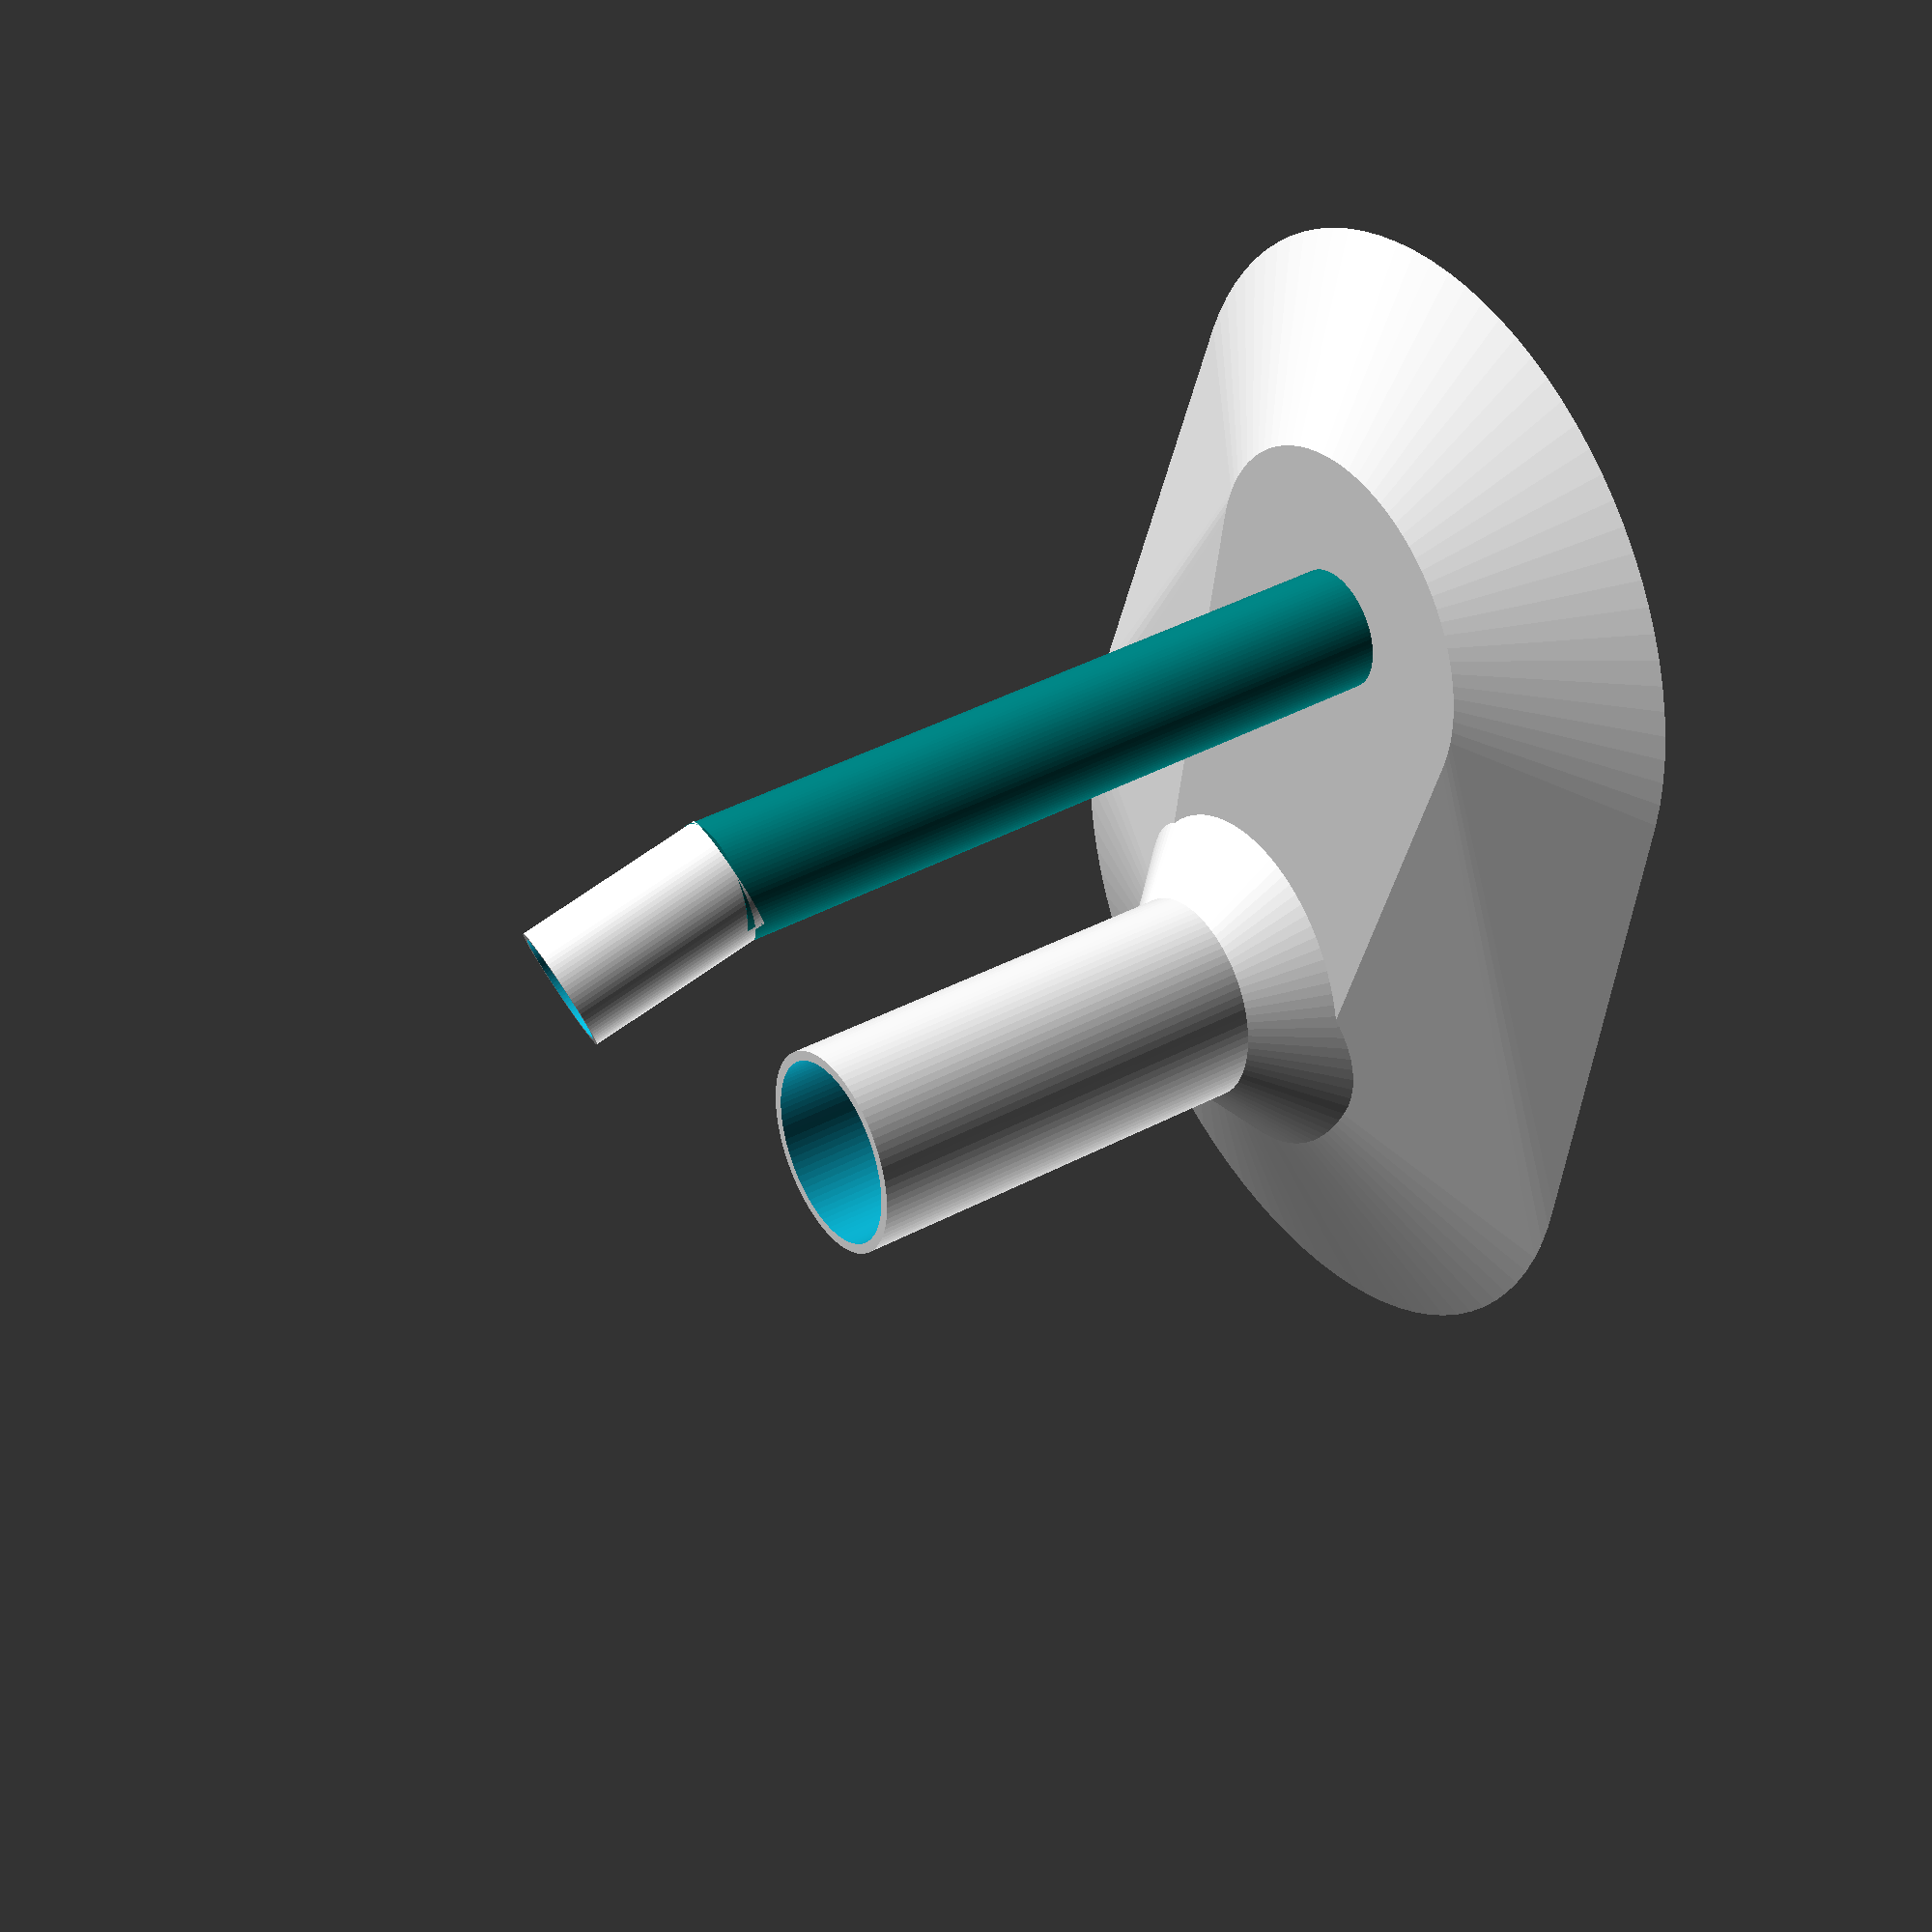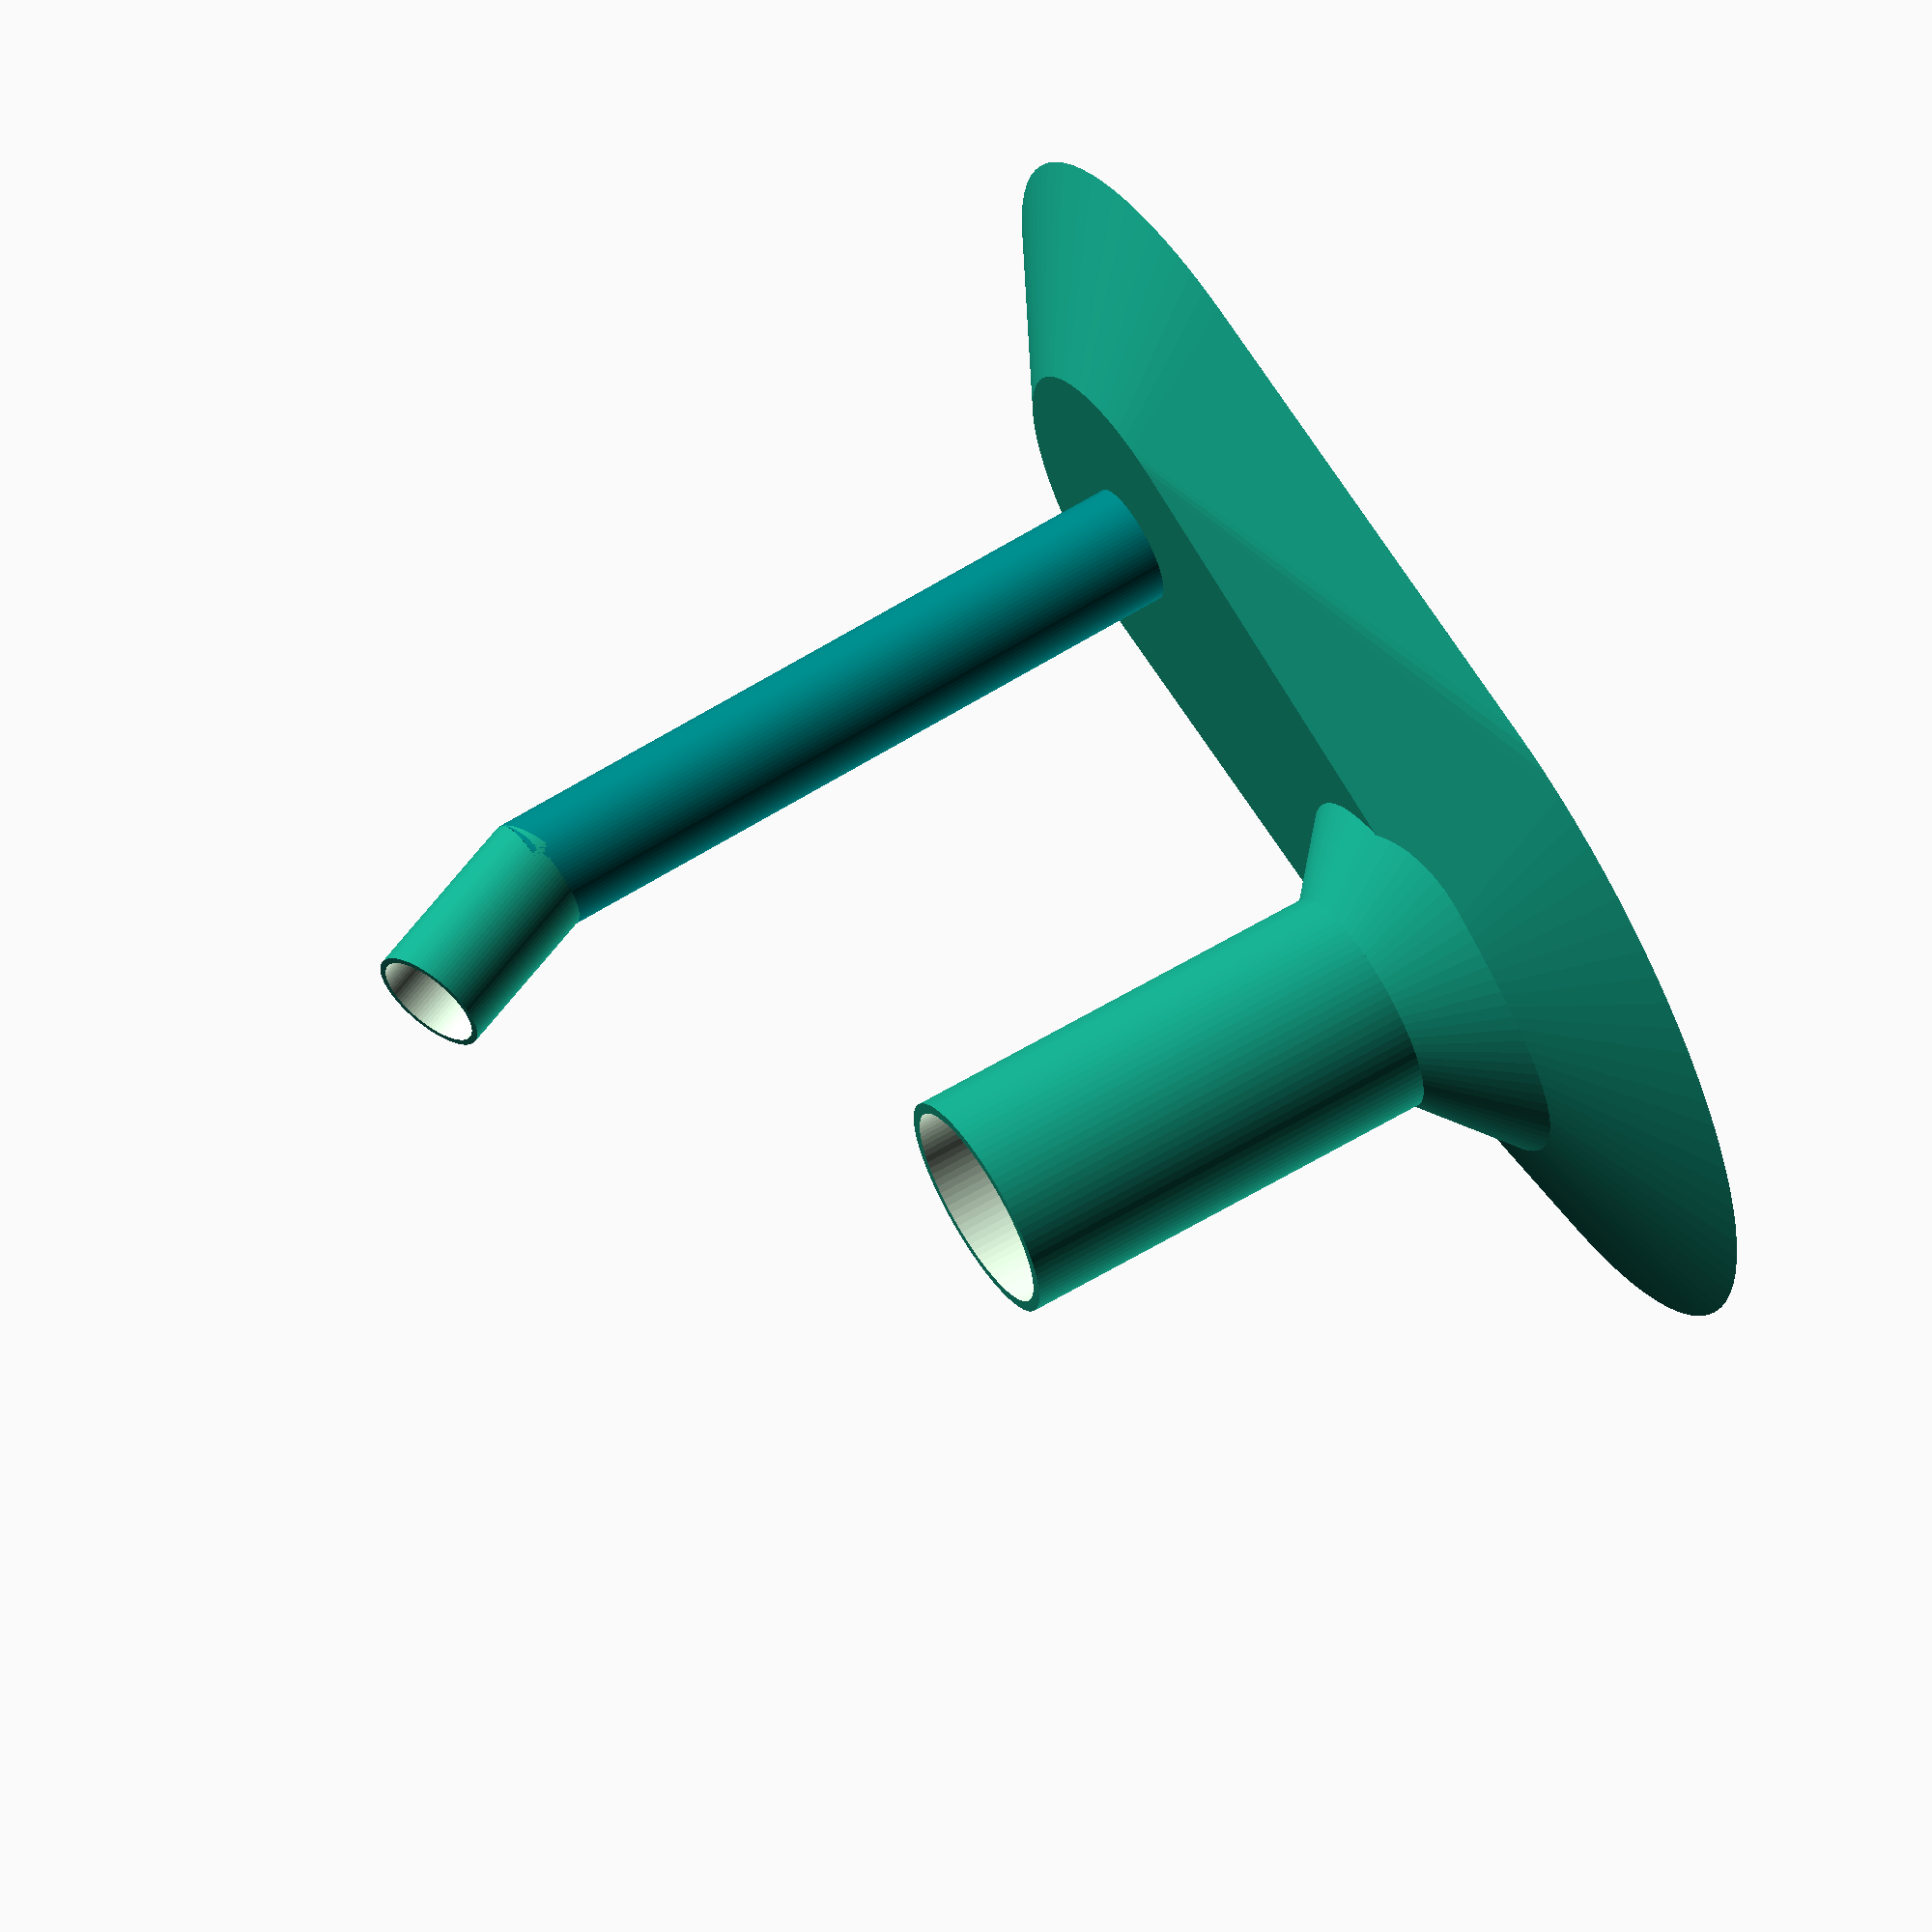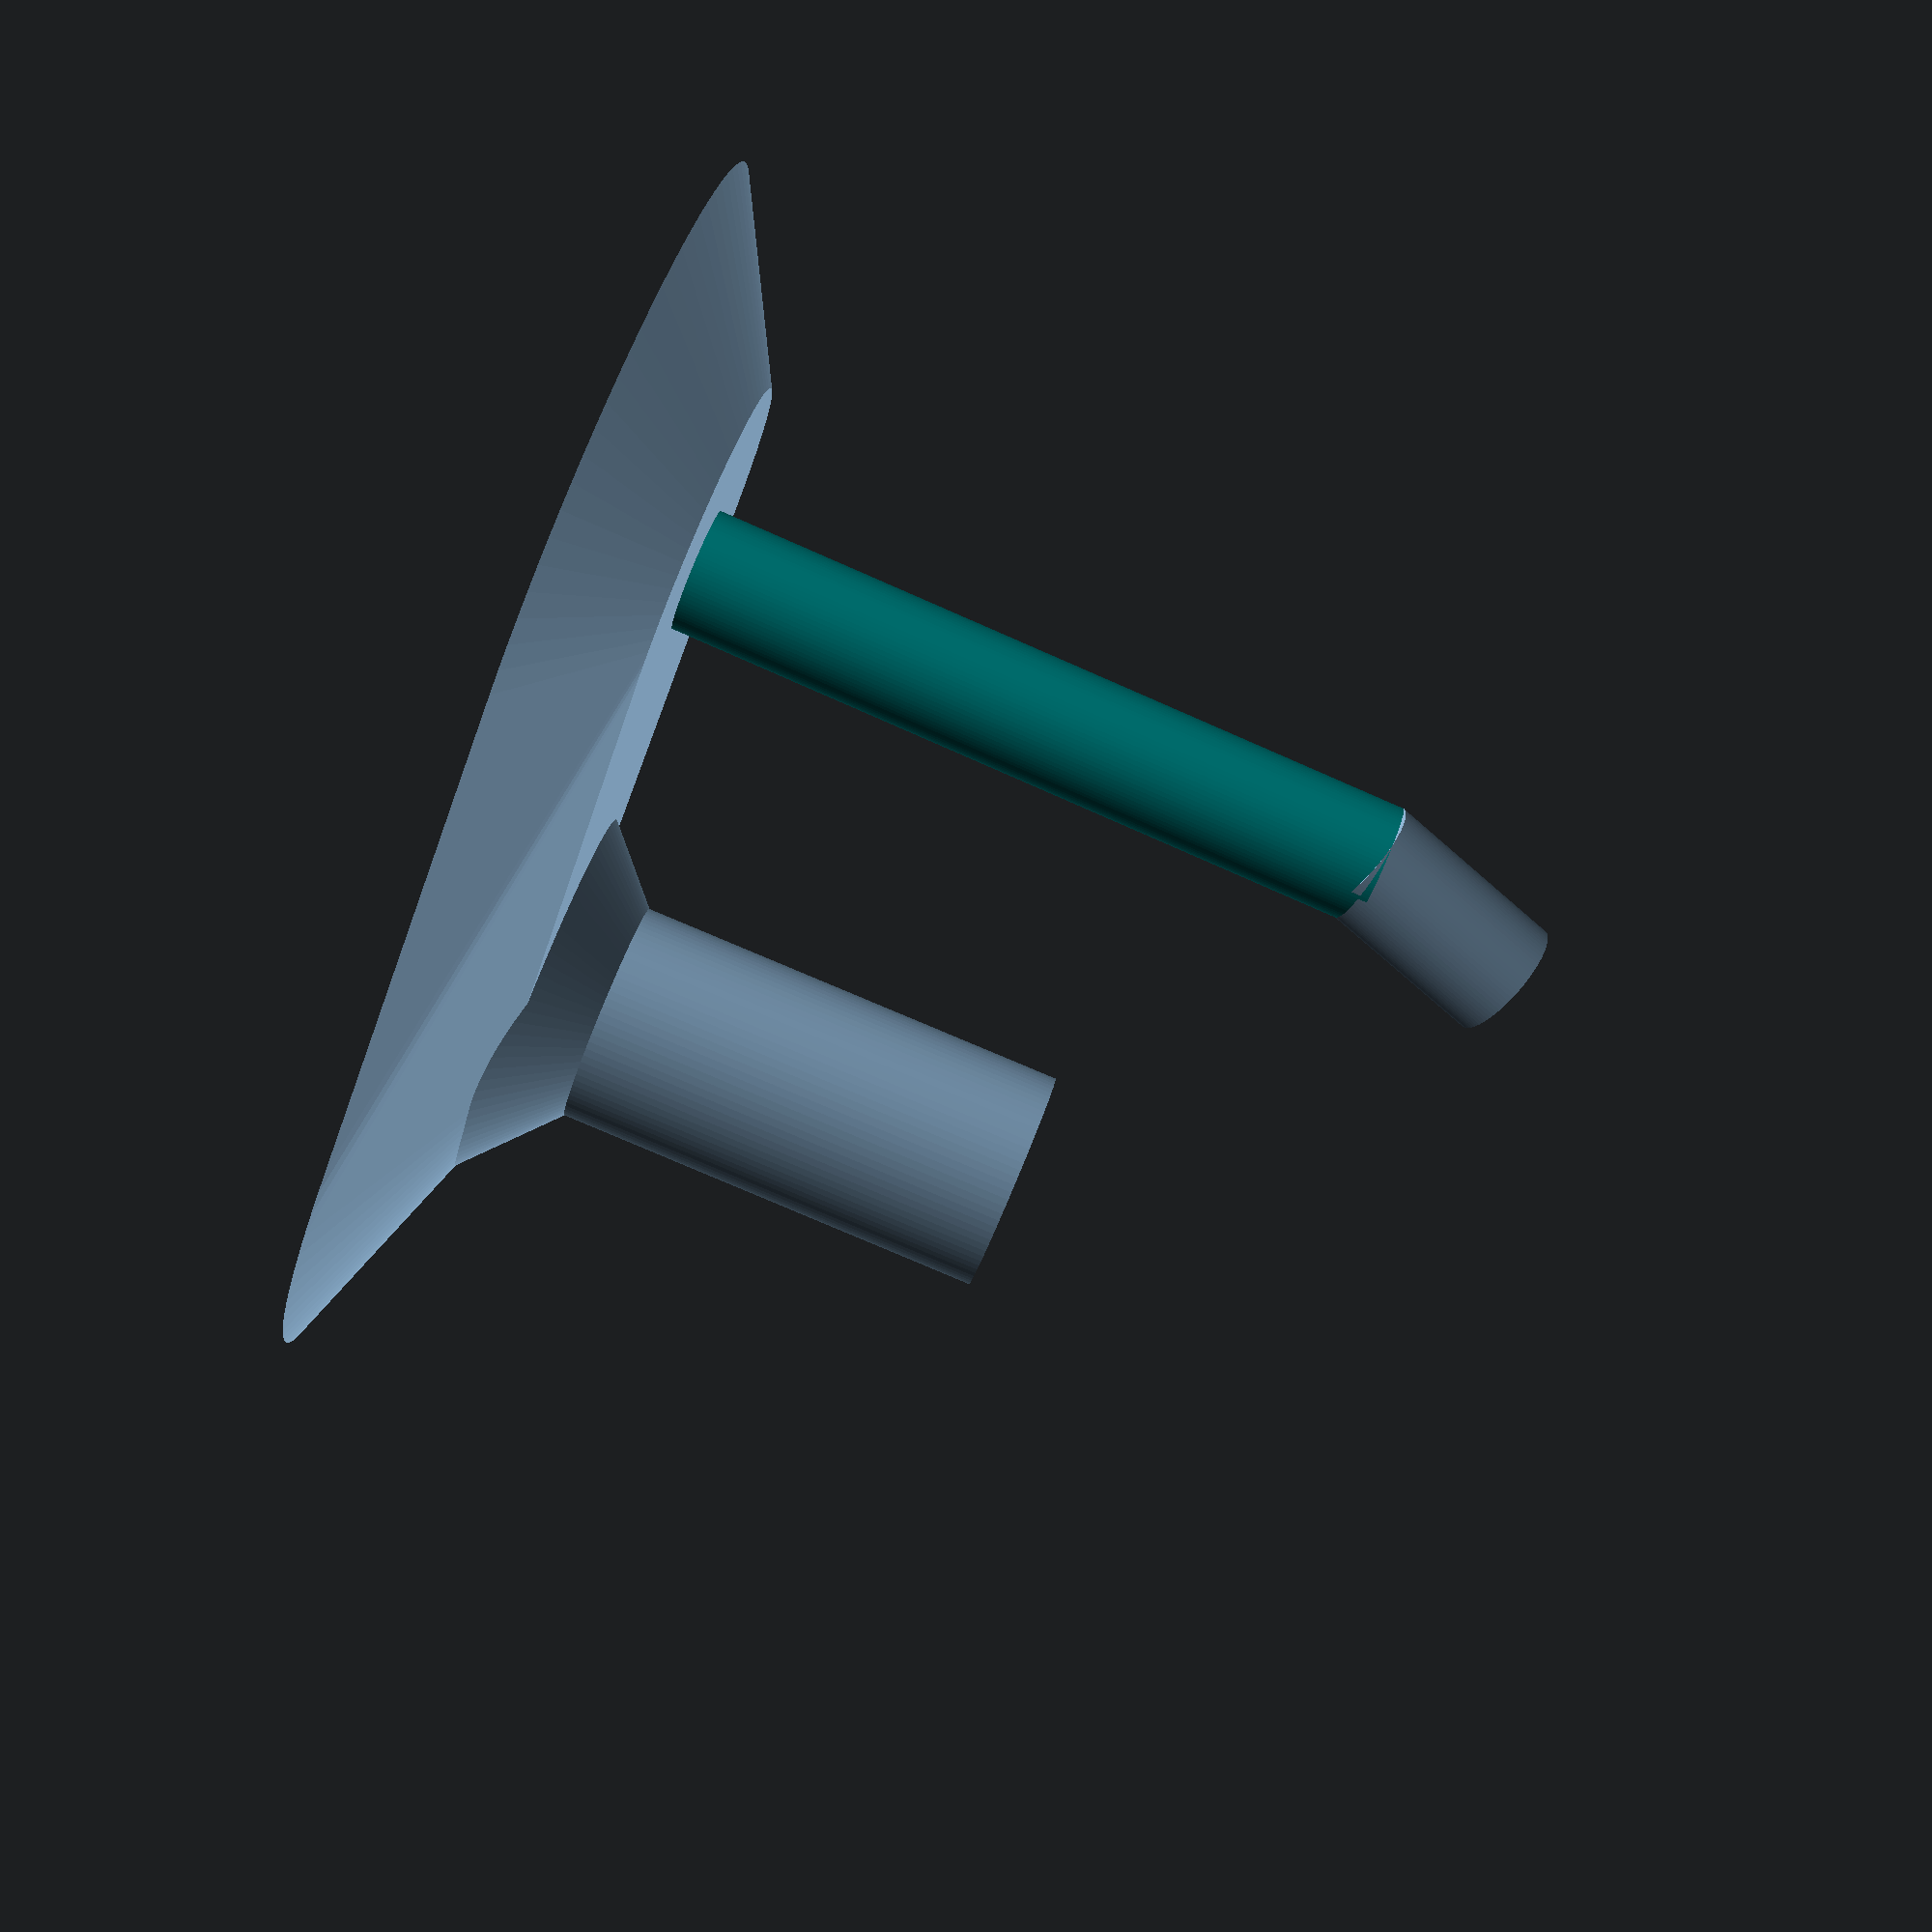
<openscad>
$fn=90;
union(){
  translate([0,0,76])
    rotate(-1,[0,1,0])
    difference(){
        union(){
    hull(){
        cylinder(d1=40,d2=80,h=11);
        translate([-60,0,0])cylinder(d1=30,d2=90,h=11);
    }
    
translate([0,0,-65]){
translate([-58,0,58])scale([1.7,1.5,1])
difference(){
    cylinder(d2=35,d1=15,h=15);
    translate([0,0,-1])cylinder(d2=32.55,,d1=12.55,h=17);
    }
translate([-58,0,10])scale([1.7,1.5,1])
difference(){
    cylinder(d2=15,d1=15,h=25+23);
    translate([0,0,-1])cylinder(d2=13.55,,d1=13.55,h=27+23);
    }
}
}
    translate([0,0,1])hull(){
        cylinder(d1=39,d2=79,h=13);        
        translate([-60,0,0])cylinder(d1=29,d2=89,h=13);        
    }
    translate([0,0,-1])cylinder(d=11.55,h=5);
    translate([-58,0,-5])scale([1.7,1.5,1])cylinder(d2=32.55,,d1=12.55,h=17);
    }
    color("teal")
difference(){
    cylinder(d=13,h=77);
    translate([0,0,-1])cylinder(d=11.55,h=82);
    /*for (i=[2000:25:2500]){
        translate([0,0,i/50])rotate(i,[0,0,1])rotate(90,[0,1,0])cylinder($fn=36,d=1.5,
        center=true,h=20);
        }*/
    
}
translate([-19*sin(20),0,-18*cos(20)])
rotate(20,[0,1,0])difference(){
cylinder(d=13,h=20);    
translate([0,0,-1])cylinder(d=11.55,h=22);
}
}
    
//color("red")
/*
color("red")
/*for (i=[1500:25:2300]){
        translate([0,0,i/50])rotate(i,[0,0,1])rotate(90,[0,1,0])cylinder($fn=36,d=1.5,
        center=true,h=20);
        }* /
translate([0,0,45])
        for(i=[0:30:360]){
            rotate(i,[0,0,1])translate([15,0,0])cylinder($fn=36,d=1.5,h=5,center=true);
            }

*/
</openscad>
<views>
elev=319.0 azim=257.8 roll=236.6 proj=p view=wireframe
elev=119.7 azim=174.4 roll=302.7 proj=o view=solid
elev=87.4 azim=34.3 roll=66.5 proj=p view=wireframe
</views>
